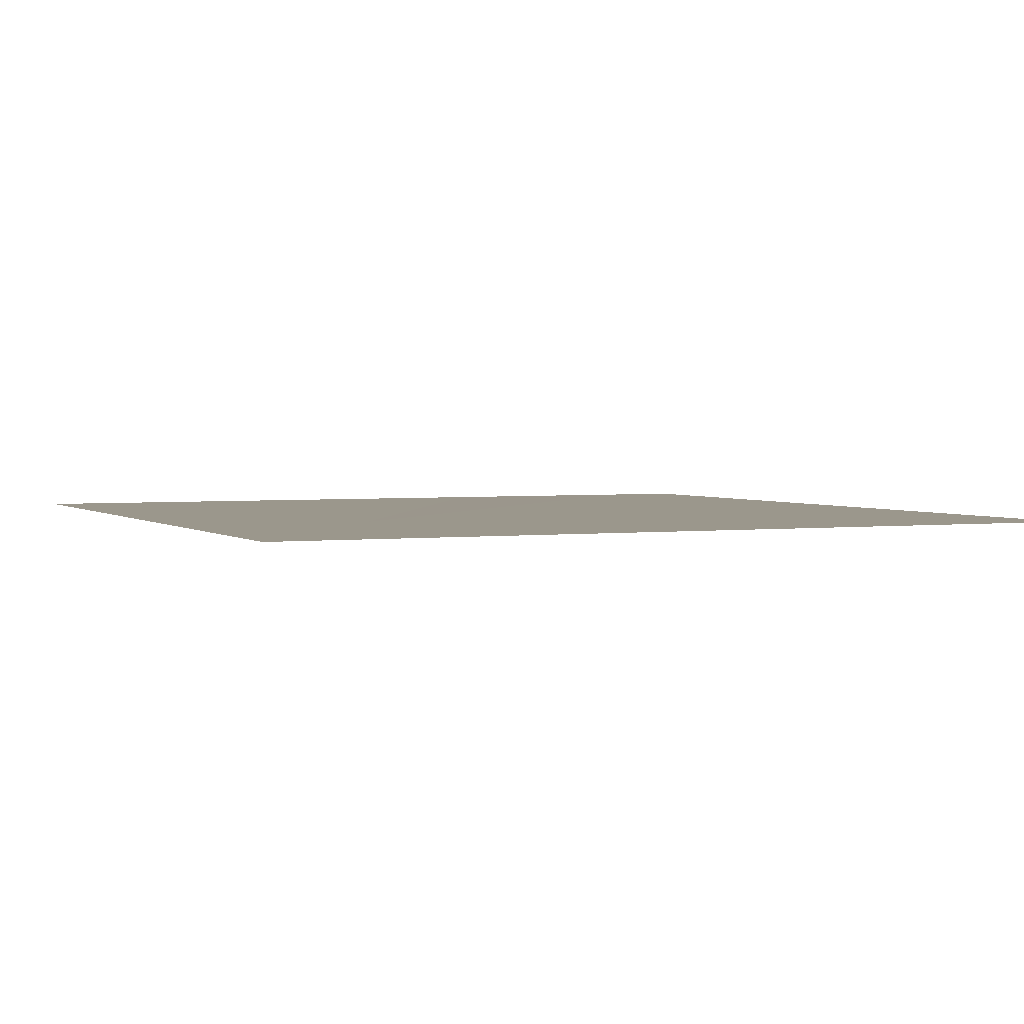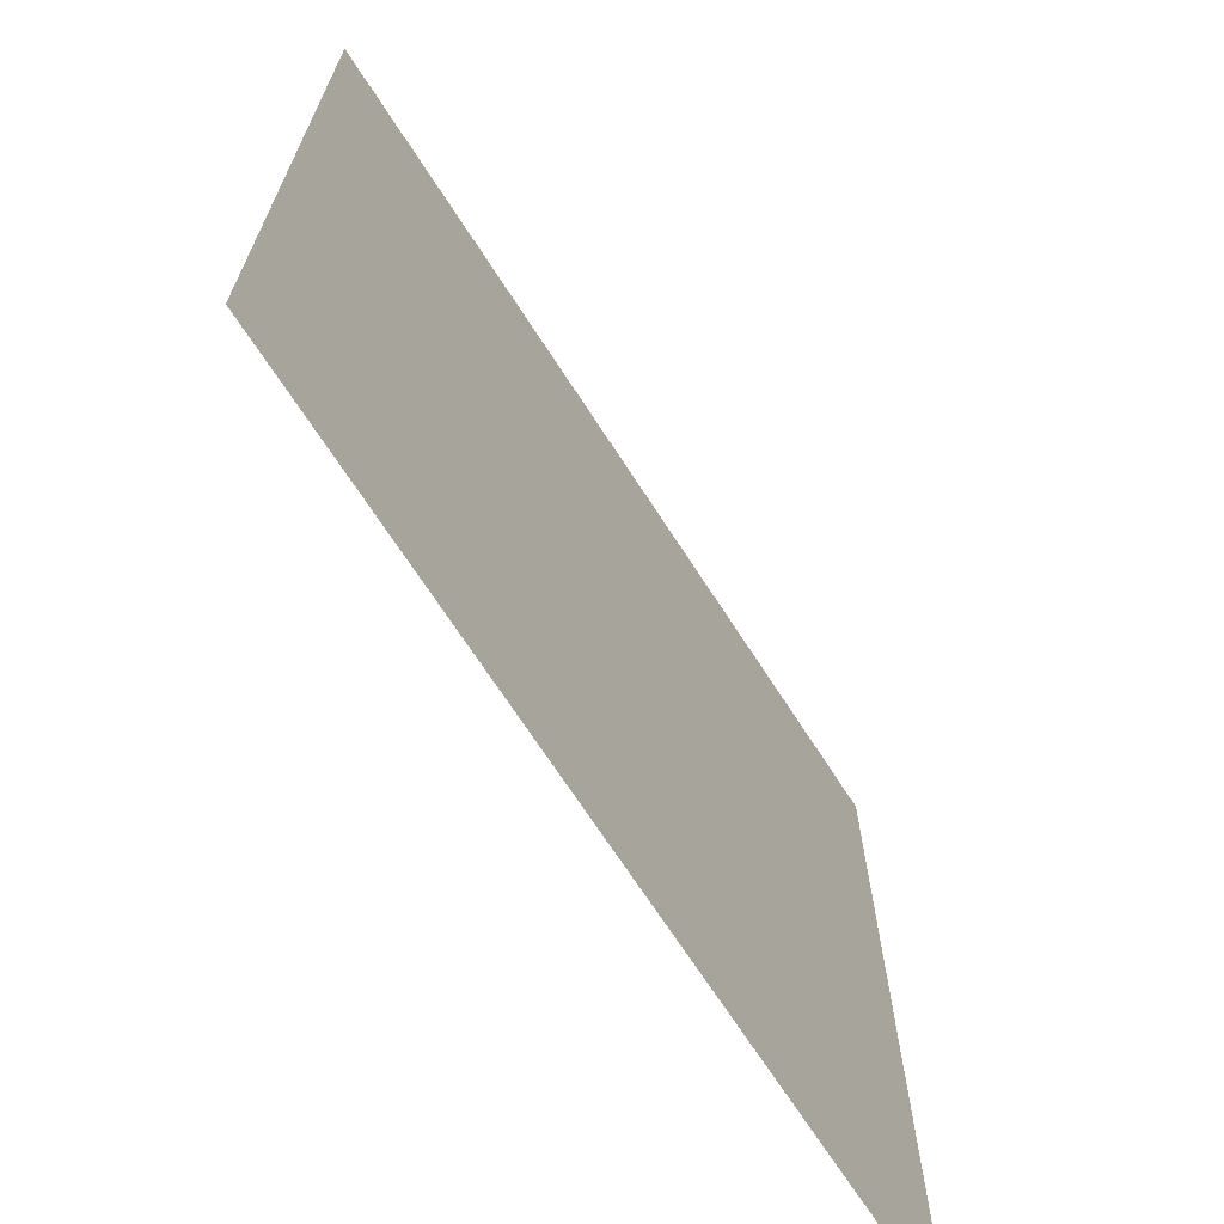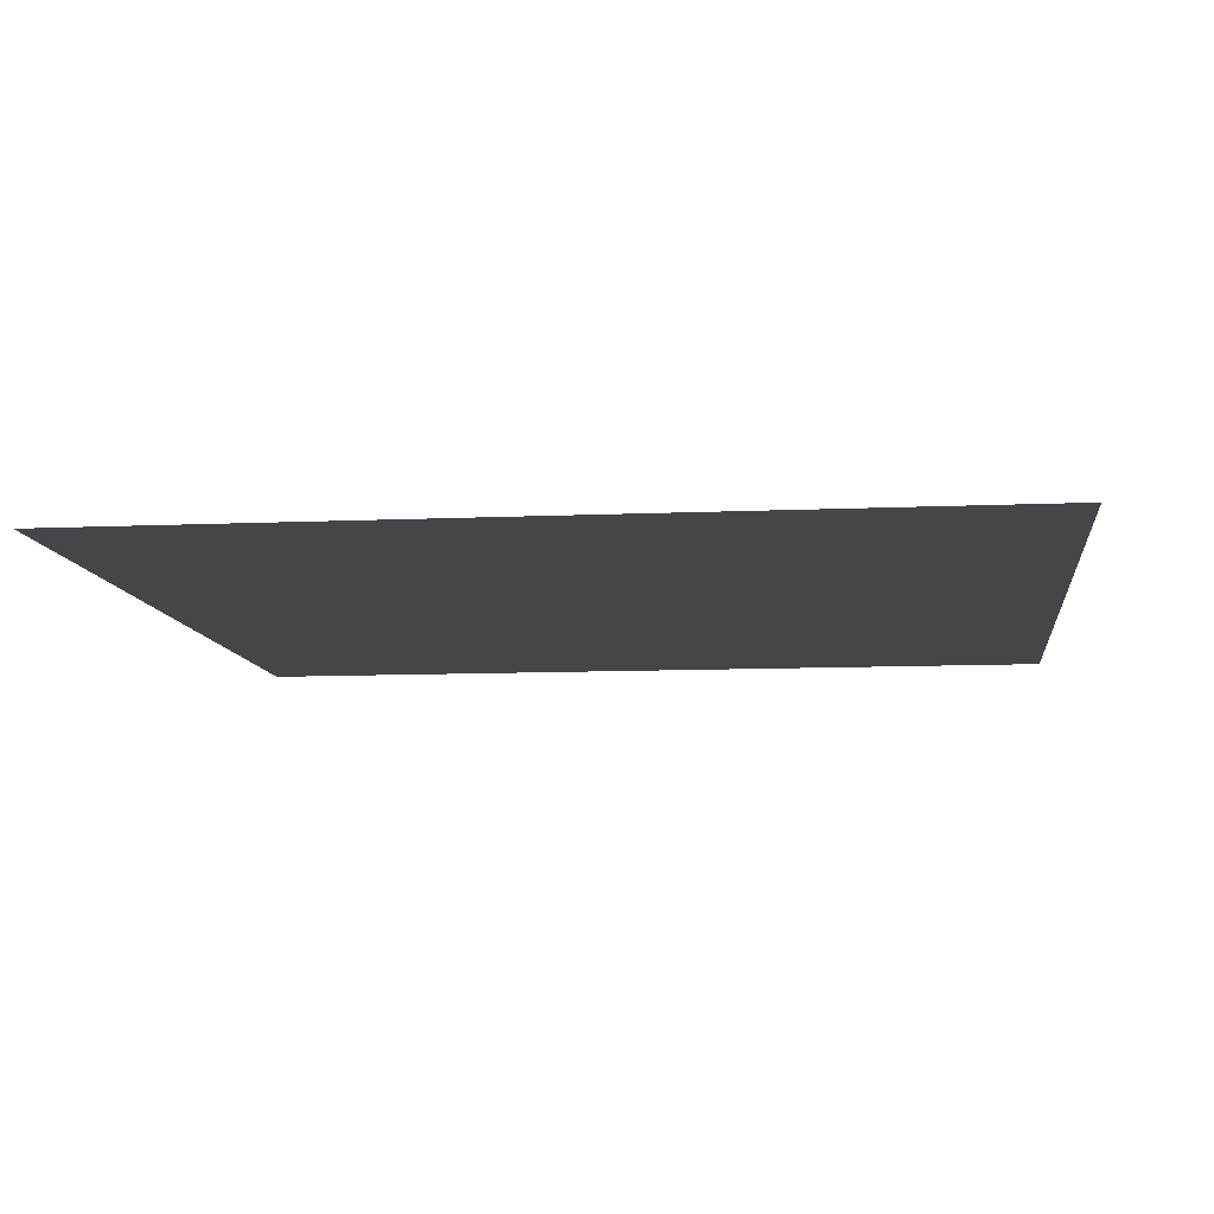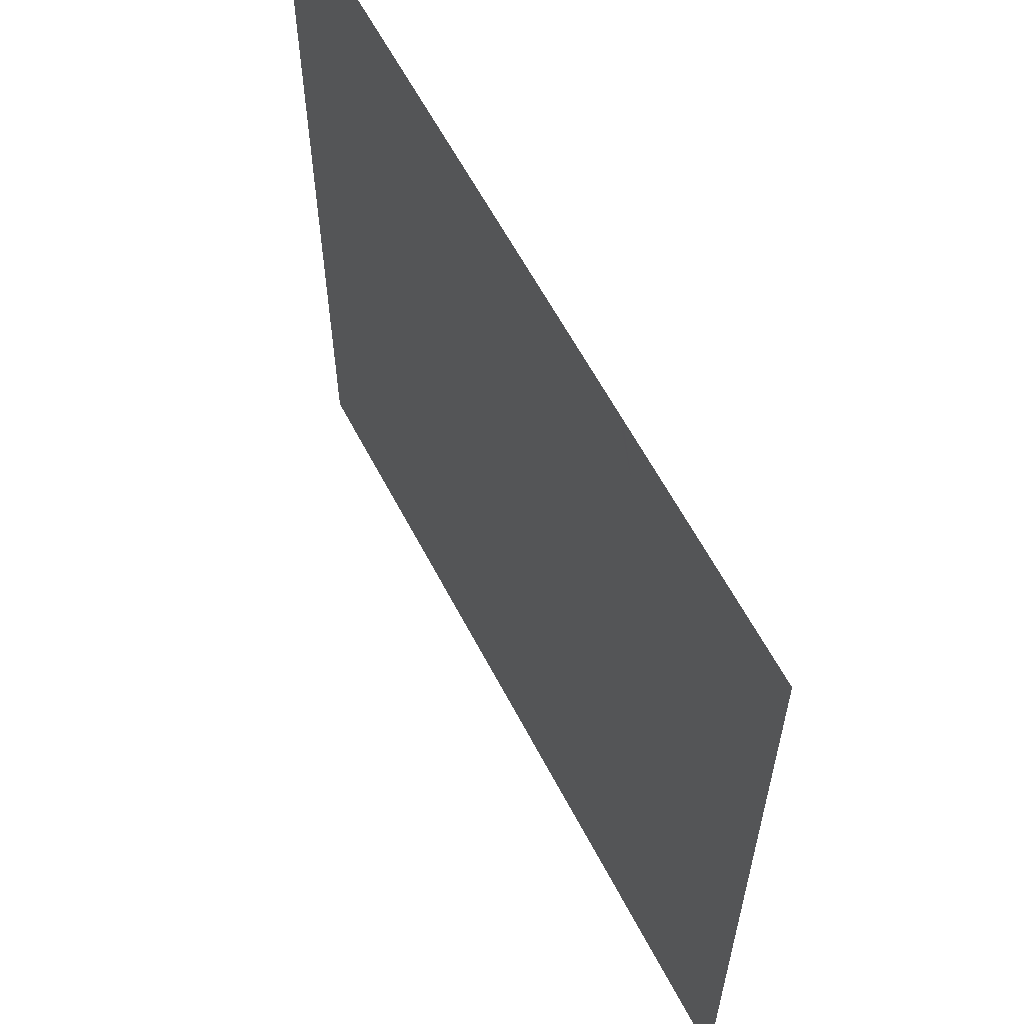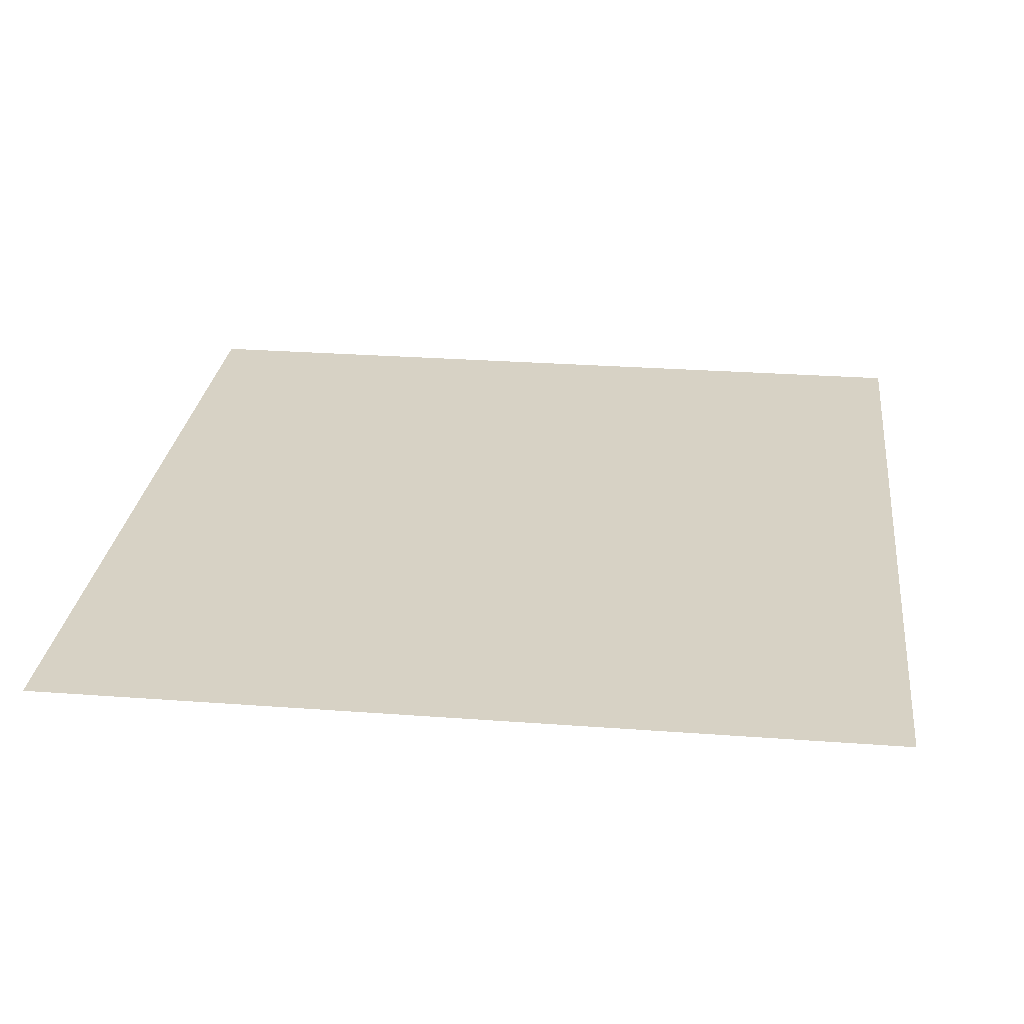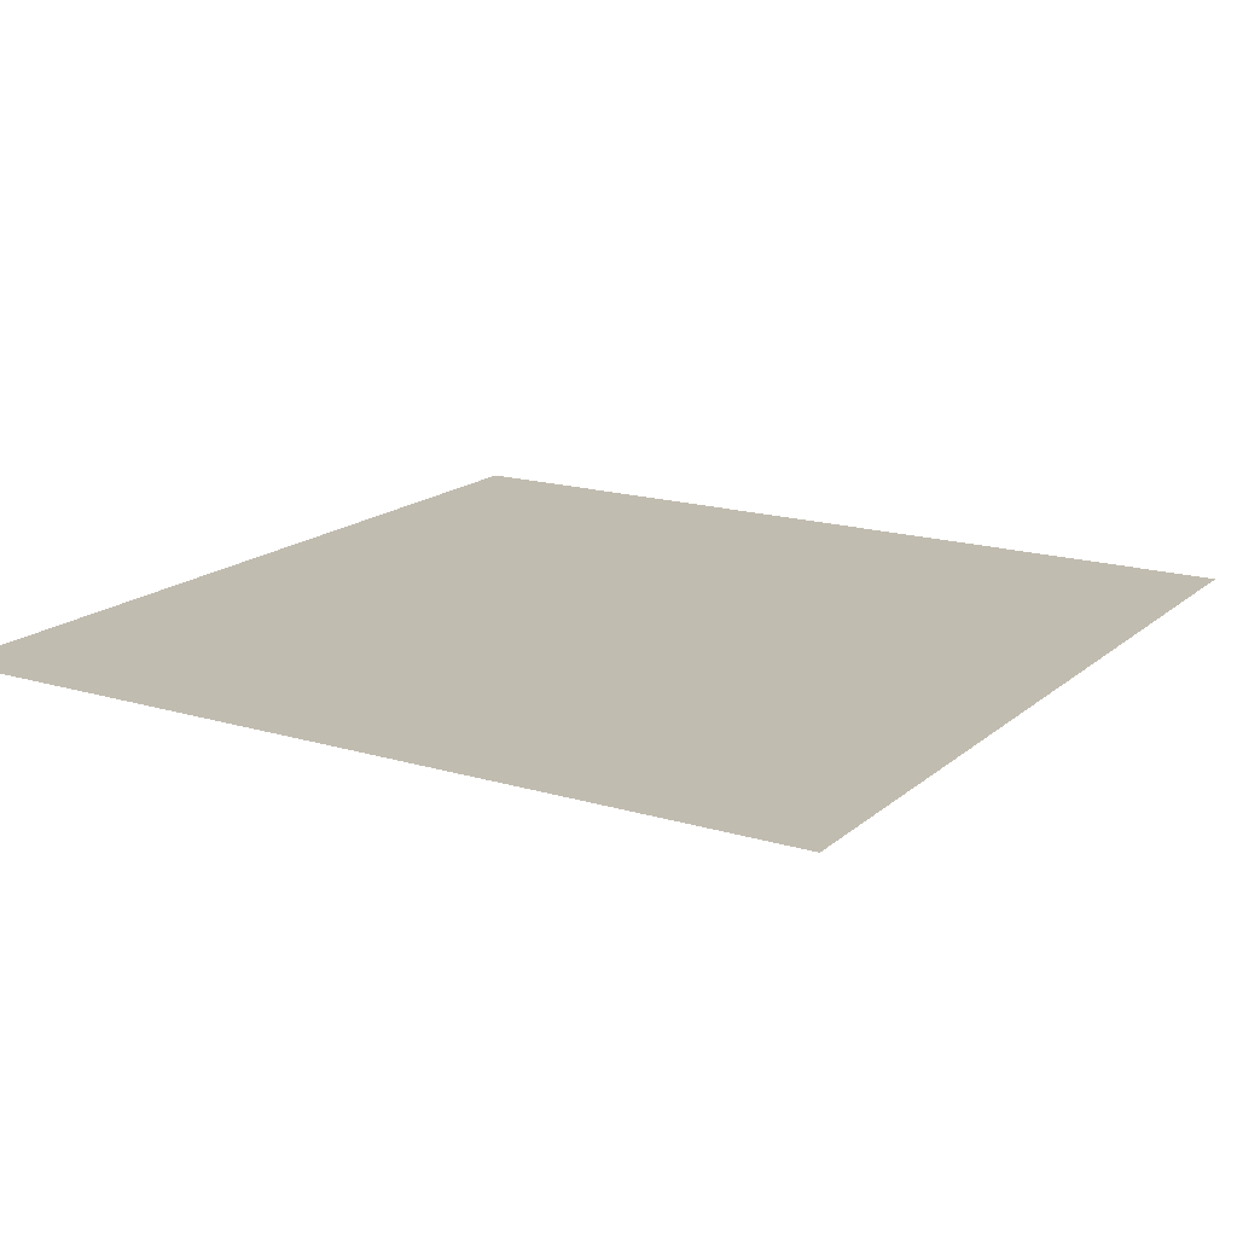
<metadata>
{"format":"obj","ext":"obj","renderer":"f3d","projection":"perspective","resolution":1024,"background":"white","views":[{"elev":2.6,"azim":-24.1,"up":"+Z"},{"elev":-69.4,"azim":-57.2,"up":"+Y"},{"elev":-9.7,"azim":-83.3,"up":"+Z"},{"elev":61.1,"azim":-117.5,"up":"+Y"},{"elev":27.2,"azim":-173.4,"up":"+Z"},{"elev":16.4,"azim":-58.4,"up":"+Z"}]}
</metadata>
<code>
g DecalMesh_MetroArea_Decal_Ground_15__4
v 1.039 -0.2593 -0.7328
v -0.8576 -1.047 -0.7328
v 1.039 -1.047 -0.7328
v 1.039 -0.2593 -0.7328
v 1.039 -0.05998 -0.7328
v -0.9383 -1.047 -0.7328
v 1.039 -0.2593 -0.7328
v -0.9383 -1.047 -0.7328
v -0.9144 -1.047 -0.7328
v 1.039 -0.2593 -0.7328
v -0.9144 -1.047 -0.7328
v -0.8576 -1.047 -0.7328
v 1.039 -0.05998 -0.7328
v 1.039 0.1389 -0.7328
v -0.9956 -1.047 -0.7328
v 1.039 -0.05998 -0.7328
v -0.9956 -1.047 -0.7328
v -0.9872 -1.047 -0.7328
v 1.039 -0.05998 -0.7328
v -0.9872 -1.047 -0.7328
v -0.9383 -1.047 -0.7328
v 1.039 0.1389 -0.7328
v 1.039 1.047 -0.7328
v -1.039 -0.9579 -0.7328
v 1.039 0.1389 -0.7328
v -1.039 -0.9579 -0.7328
v -1.039 -1.047 -0.7328
v 1.039 0.1389 -0.7328
v -1.039 -1.047 -0.7328
v -0.9956 -1.047 -0.7328
v 1.039 1.047 -0.7328
v 0.956 1.047 -0.7328
v -1.039 -0.9475 -0.7328
v 1.039 1.047 -0.7328
v -1.039 -0.9475 -0.7328
v -1.039 -0.9579 -0.7328
v 0.956 1.047 -0.7328
v 0.6752 1.047 -0.7328
v -1.039 -0.9057 -0.7328
v 0.956 1.047 -0.7328
v -1.039 -0.9057 -0.7328
v -1.039 -0.9475 -0.7328
v 0.6752 1.047 -0.7328
v 0.04096 1.047 -0.7328
v -1.039 -0.7488 -0.7328
v 0.6752 1.047 -0.7328
v -1.039 -0.7488 -0.7328
v -1.039 -0.9057 -0.7328
v 0.04096 1.047 -0.7328
v -0.2341 1.047 -0.7328
v -1.039 -0.6247 -0.7328
v 0.04096 1.047 -0.7328
v -1.039 -0.6247 -0.7328
v -1.039 -0.7488 -0.7328
v -0.2341 1.047 -0.7328
v -0.3877 1.047 -0.7328
v -1.039 -0.524 -0.7328
v -0.2341 1.047 -0.7328
v -1.039 -0.524 -0.7328
v -1.039 -0.6247 -0.7328
v -0.3877 1.047 -0.7328
v -0.4204 1.047 -0.7328
v -1.039 -0.4983 -0.7328
v -0.3877 1.047 -0.7328
v -1.039 -0.4983 -0.7328
v -1.039 -0.524 -0.7328
v -0.4204 1.047 -0.7328
v -0.6487 1.047 -0.7328
v -1.039 -0.2503 -0.7328
v -0.4204 1.047 -0.7328
v -1.039 -0.2503 -0.7328
v -1.039 -0.4983 -0.7328
v -0.6487 1.047 -0.7328
v -1.039 1.047 -0.7328
v -1.039 -0.2503 -0.7328
g DecalMesh_MetroArea_Decal_Ground_15__4_0
f 3 2 1
f 6 5 4
f 9 8 7
f 12 11 10
f 15 14 13
f 18 17 16
f 21 20 19
f 24 23 22
f 27 26 25
f 30 29 28
f 33 32 31
f 36 35 34
f 39 38 37
f 42 41 40
f 45 44 43
f 48 47 46
f 51 50 49
f 54 53 52
f 57 56 55
f 60 59 58
f 63 62 61
f 66 65 64
f 69 68 67
f 72 71 70
f 75 74 73

</code>
